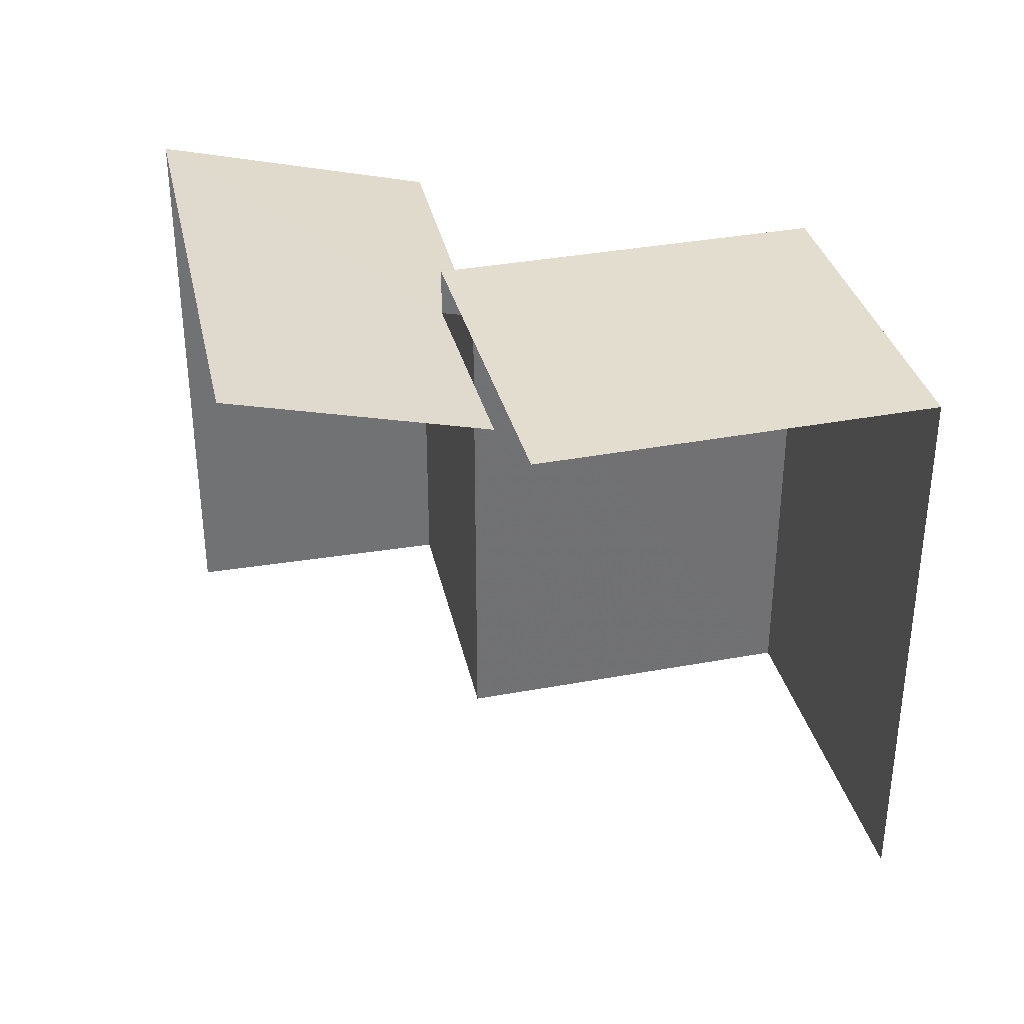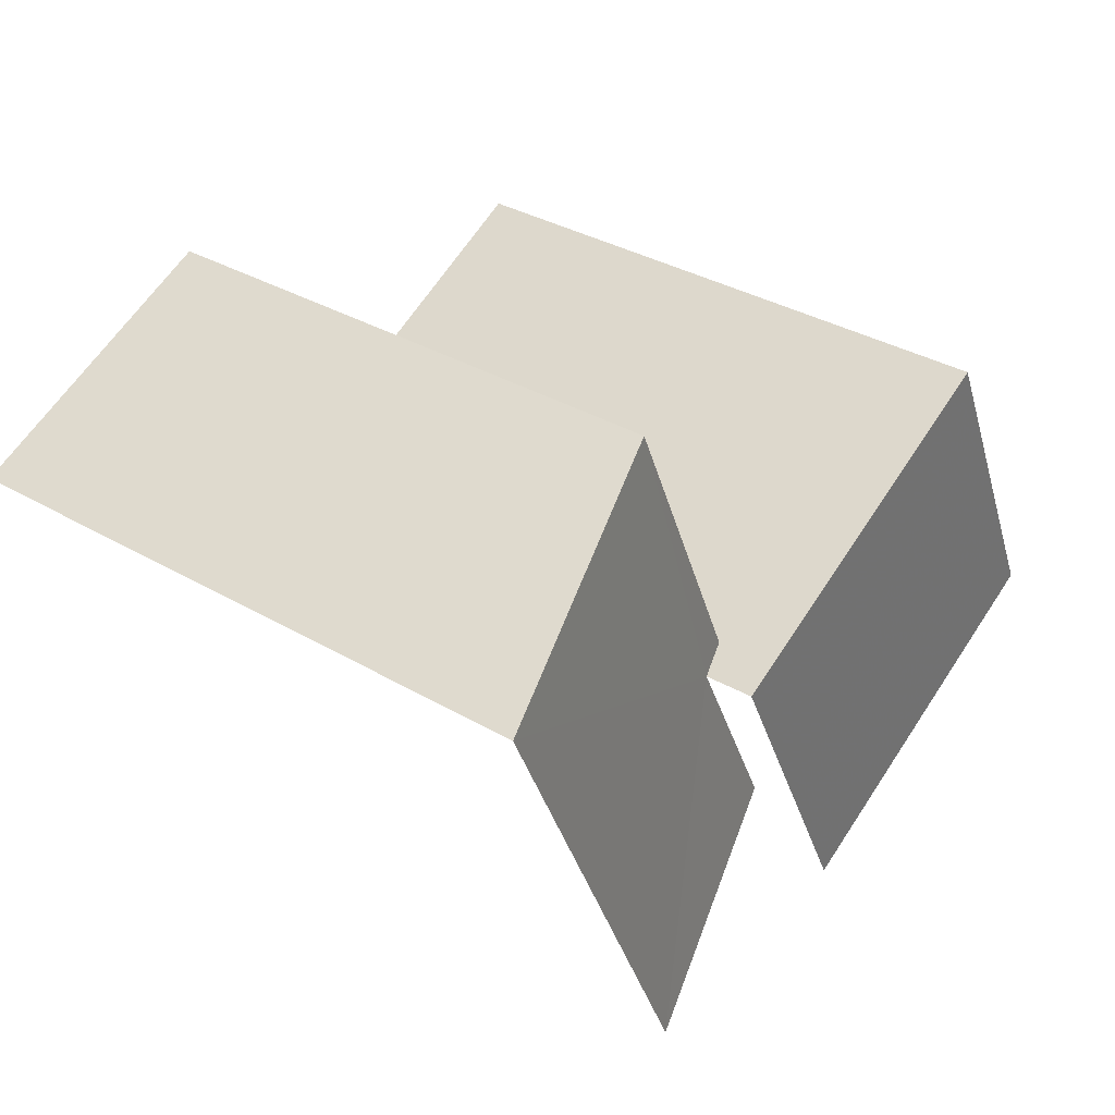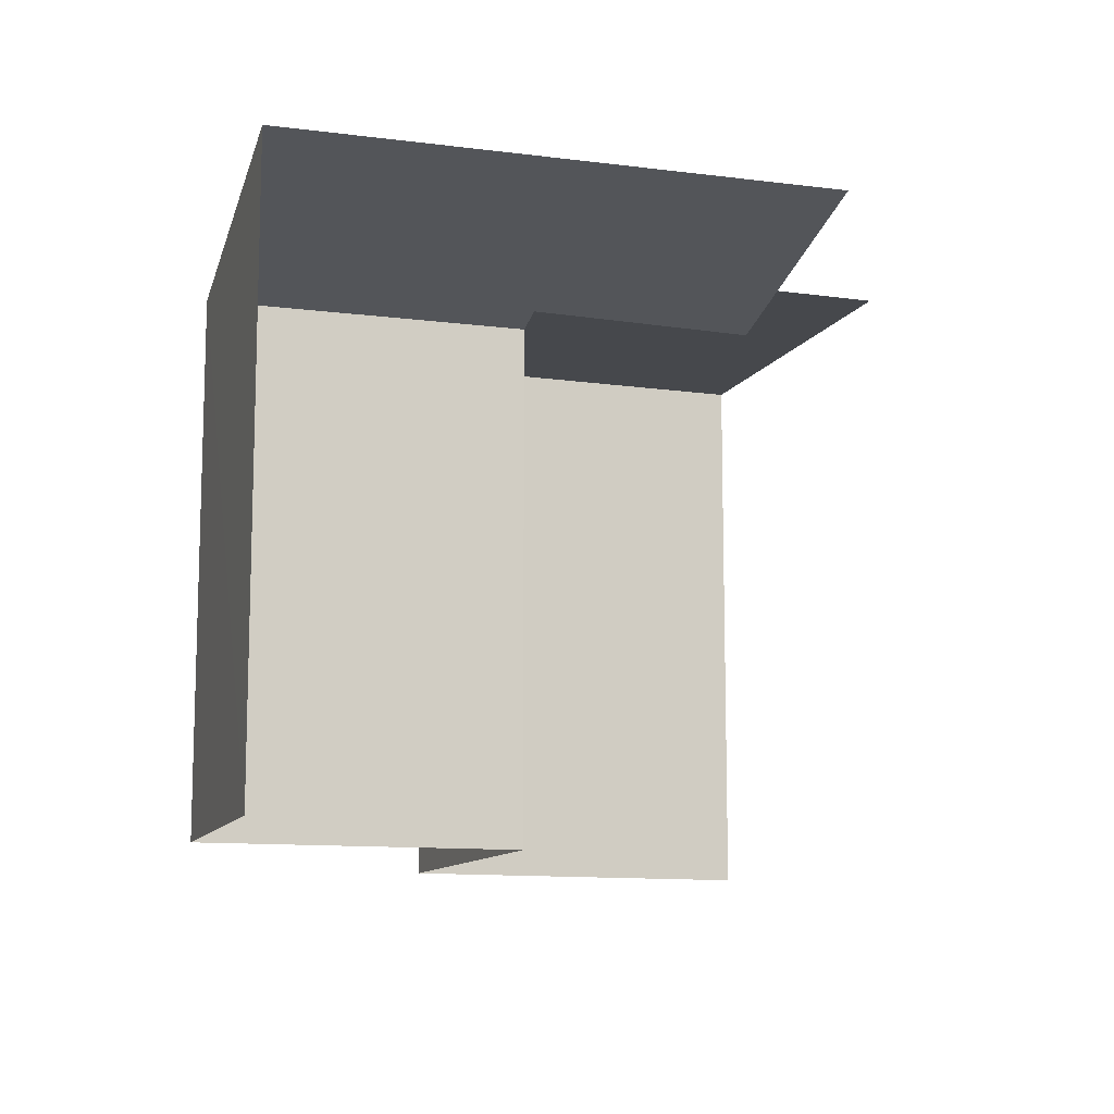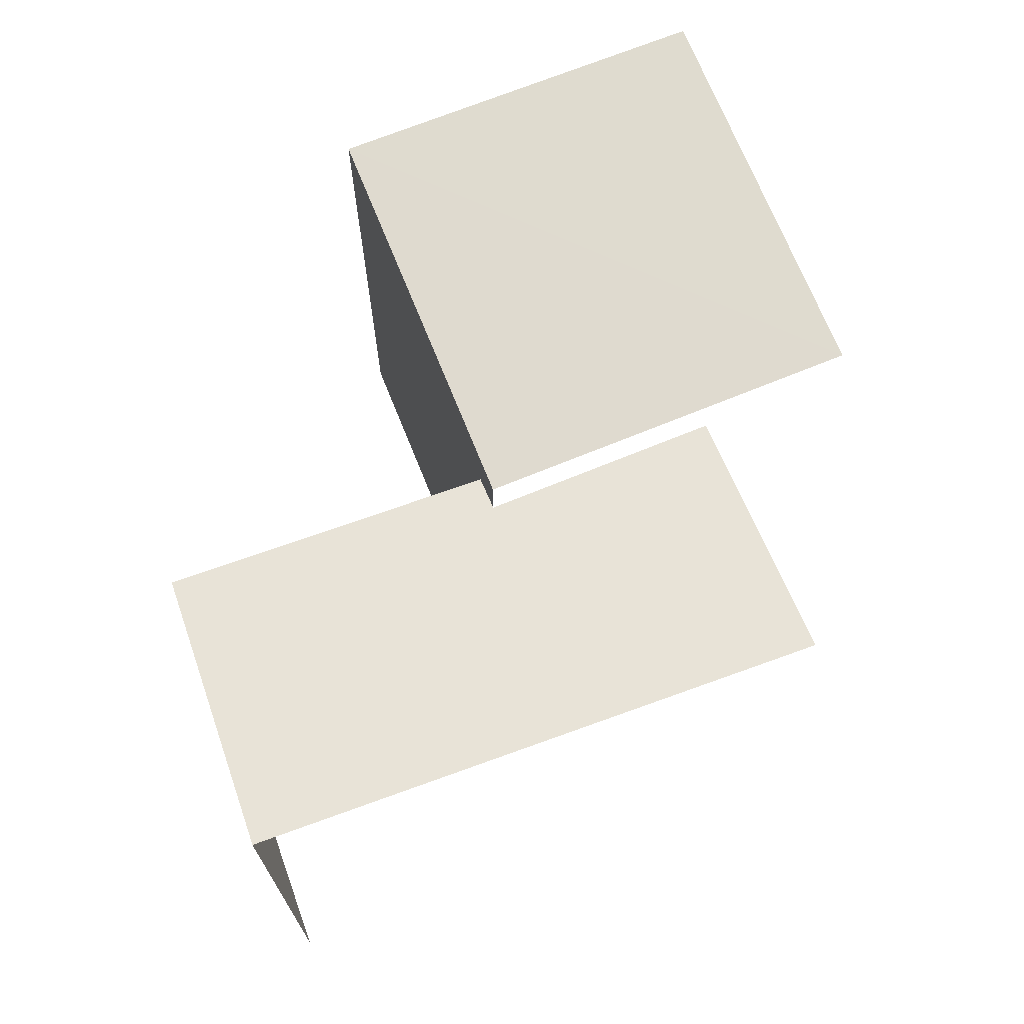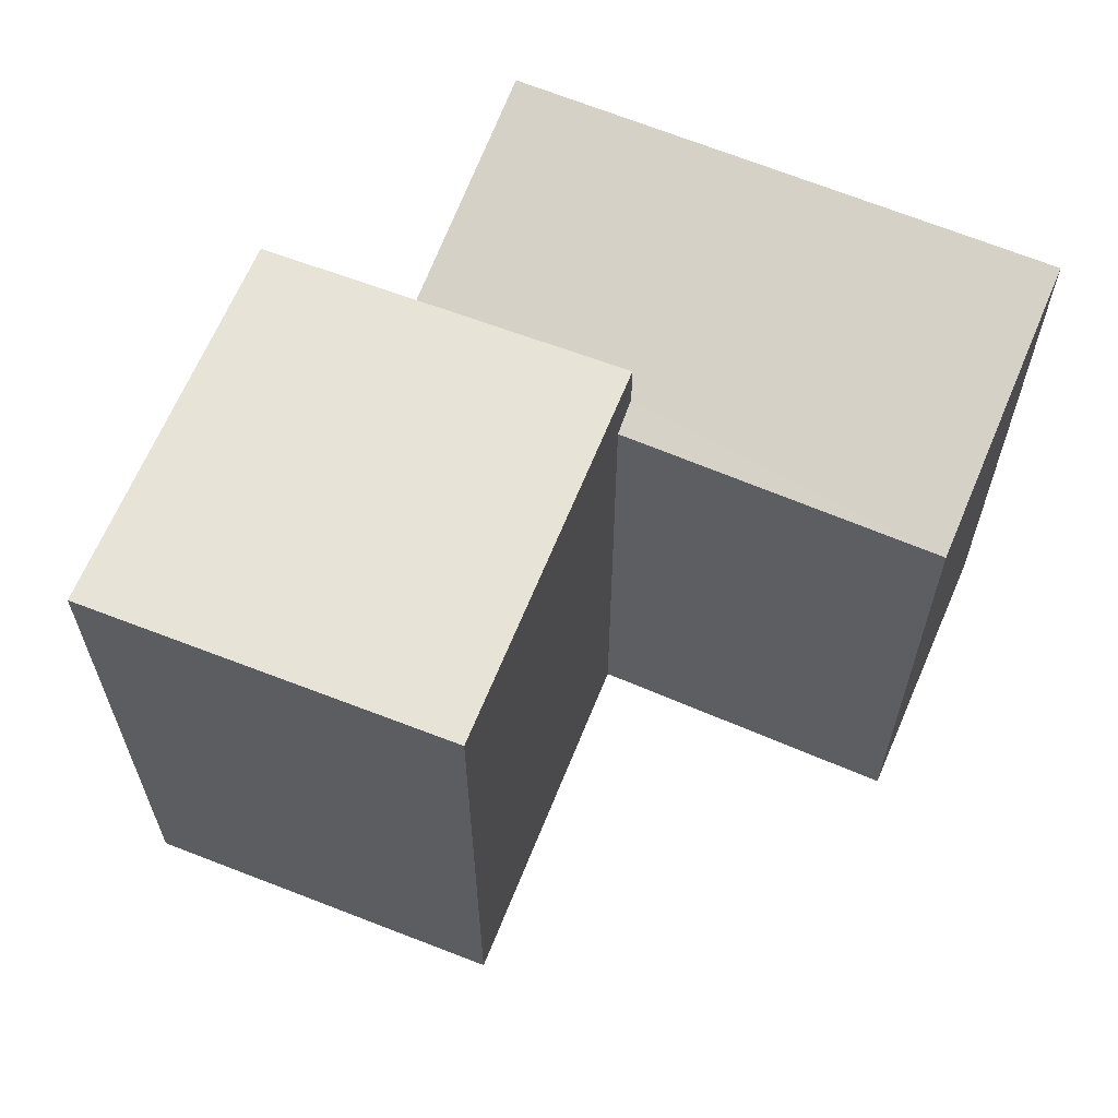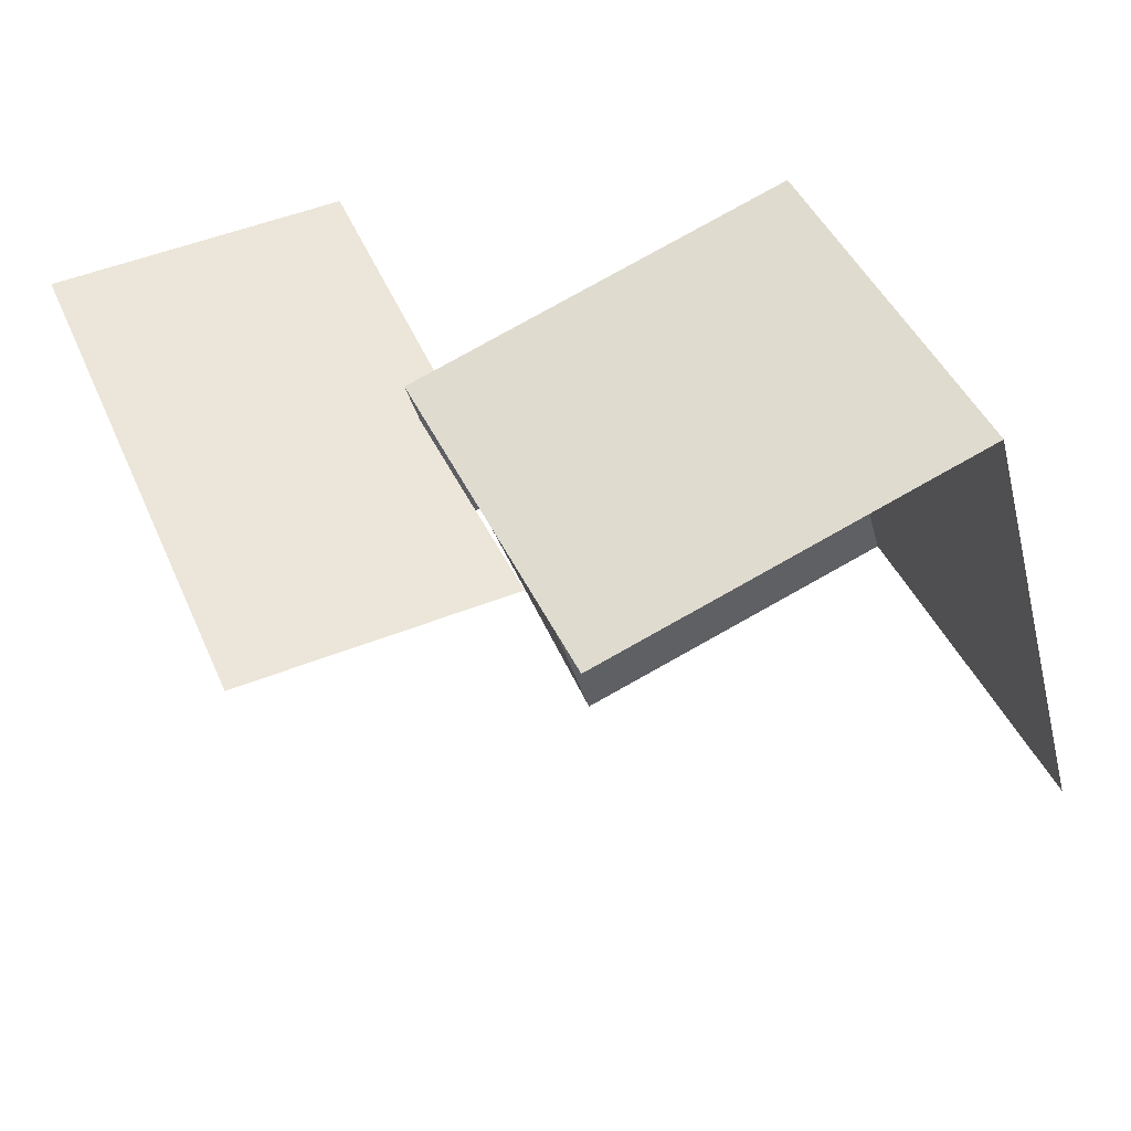
<metadata>
{"format":"obj","ext":"obj","renderer":"f3d","projection":"perspective","resolution":1024,"background":"white","views":[{"elev":35.0,"azim":11.7,"up":"+Z"},{"elev":35.4,"azim":-52.3,"up":"+Y"},{"elev":-11.3,"azim":-83.4,"up":"+Z"},{"elev":70.5,"azim":-86.1,"up":"+Z"},{"elev":62.2,"azim":137.4,"up":"+Z"},{"elev":-35.8,"azim":14.0,"up":"+Y"}]}
</metadata>
<code>
v -2.245e+05 -1.284e+05 13.51
v -2.245e+05 -1.284e+05 13.51
v -2.245e+05 -1.284e+05 13.51
v -2.245e+05 -1.284e+05 13.51
v -2.245e+05 -1.284e+05 13.51
v -2.245e+05 -1.284e+05 13.51
v -2.245e+05 -1.284e+05 13.51
v -2.245e+05 -1.284e+05 13.51
v -2.245e+05 -1.284e+05 21.39
v -2.245e+05 -1.284e+05 21.39
v -2.245e+05 -1.284e+05 21.39
v -2.245e+05 -1.284e+05 21.39
v -2.245e+05 -1.284e+05 20.6
v -2.245e+05 -1.284e+05 20.6
v -2.245e+05 -1.284e+05 20.72
v -2.245e+05 -1.284e+05 21.58
v -2.245e+05 -1.284e+05 21.57
v -2.245e+05 -1.284e+05 20.69
f 1 2 3
f 3 2 4
f 5 2 6
f 5 6 7
f 8 5 7
f 4 2 5
f 4 18 17
f 4 5 18
f 17 3 4
f 17 16 3
f 5 8 18
f 8 9 18
f 18 11 15
f 18 9 11
f 9 8 7
f 12 9 7
f 9 10 11
f 9 12 10
f 13 14 15
f 14 16 15
f 15 17 18
f 15 16 17
f 12 7 6
f 10 12 6
f 13 1 14
f 13 2 1
f 14 1 3
f 16 14 3
f 6 13 10
f 10 13 11
f 6 2 13
f 11 13 15

</code>
